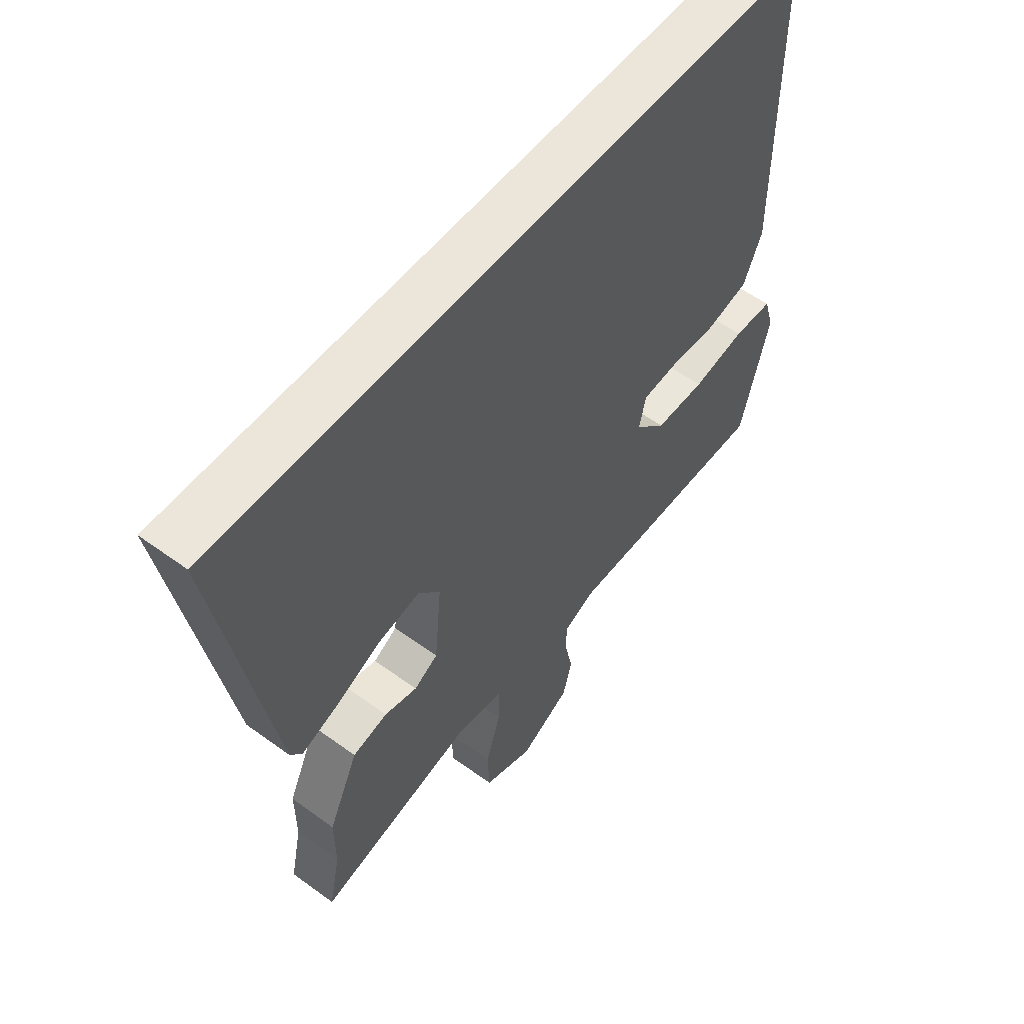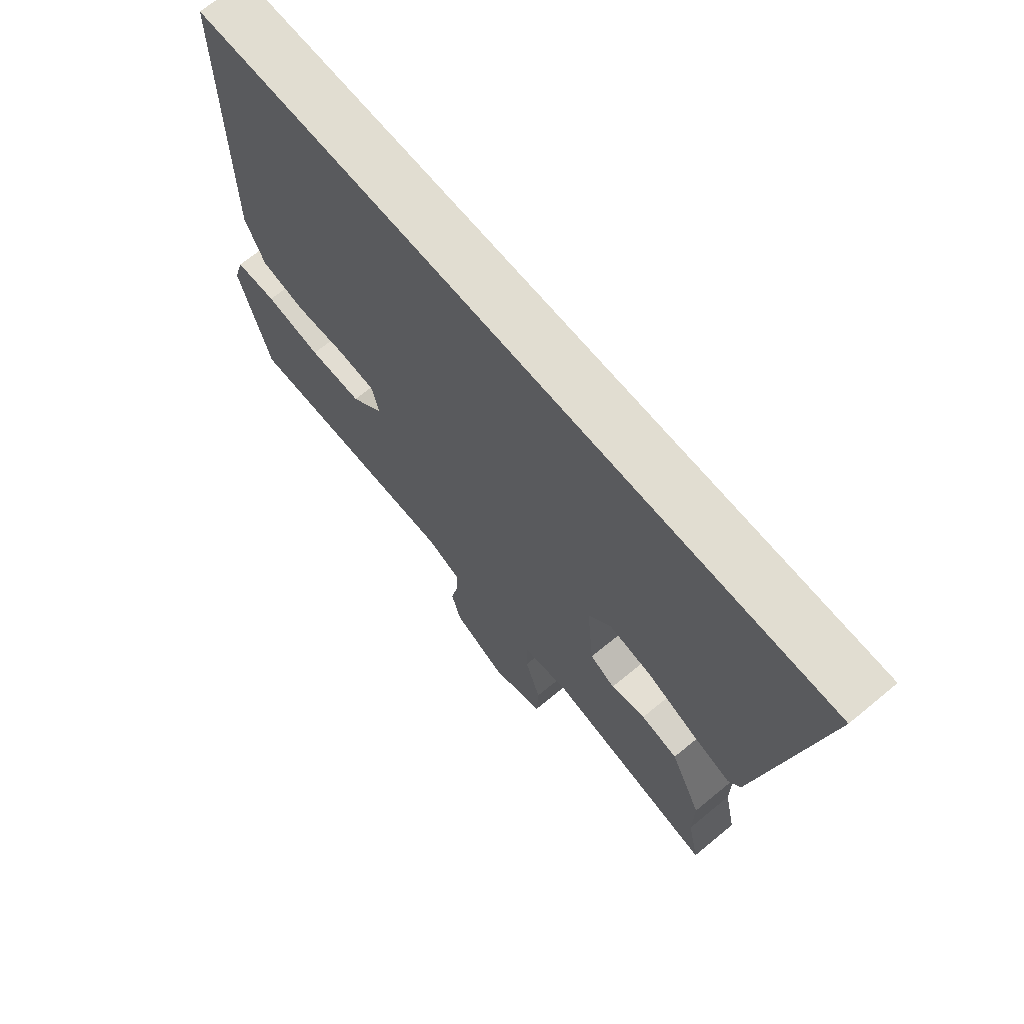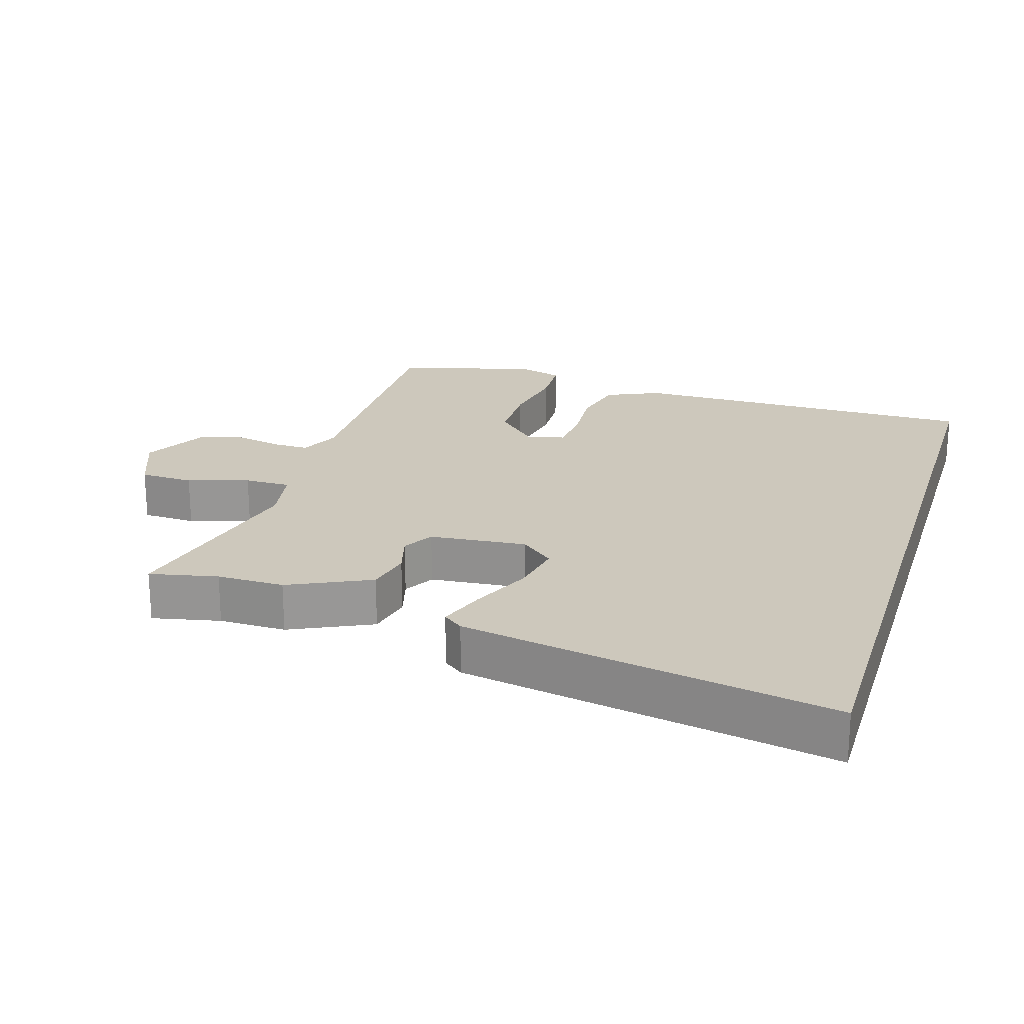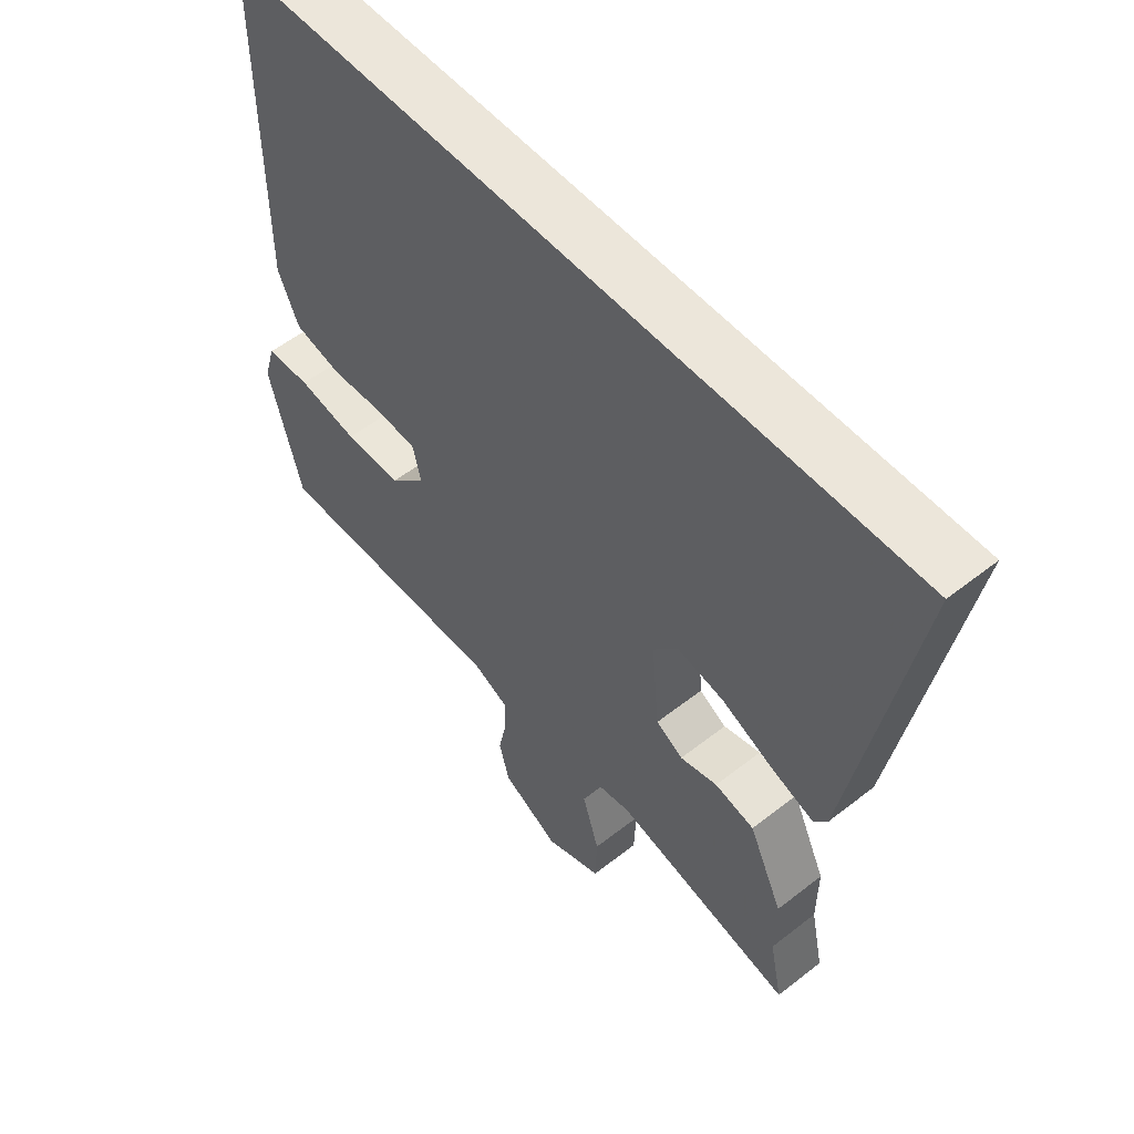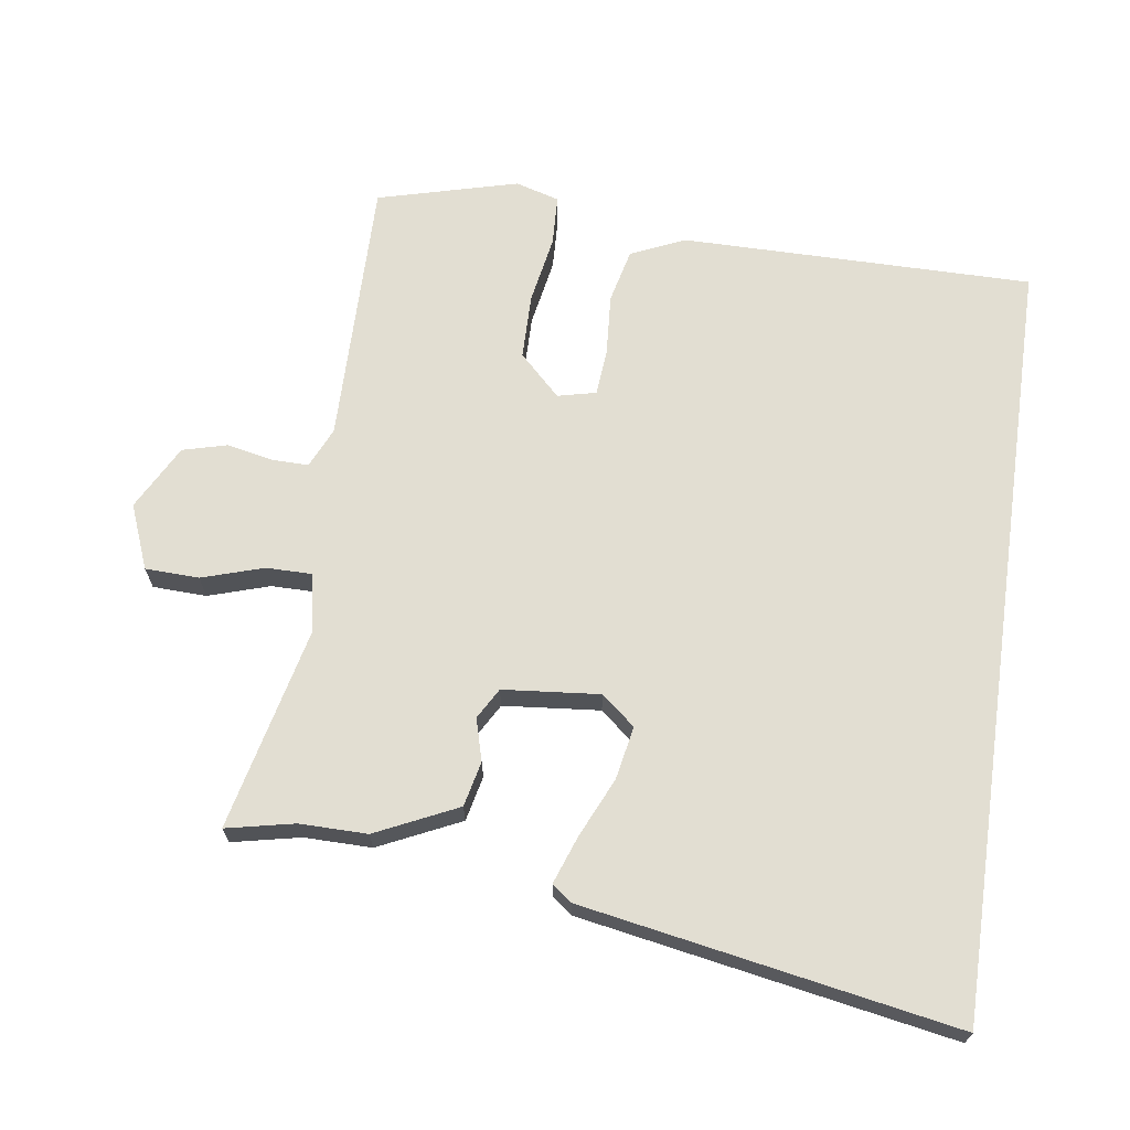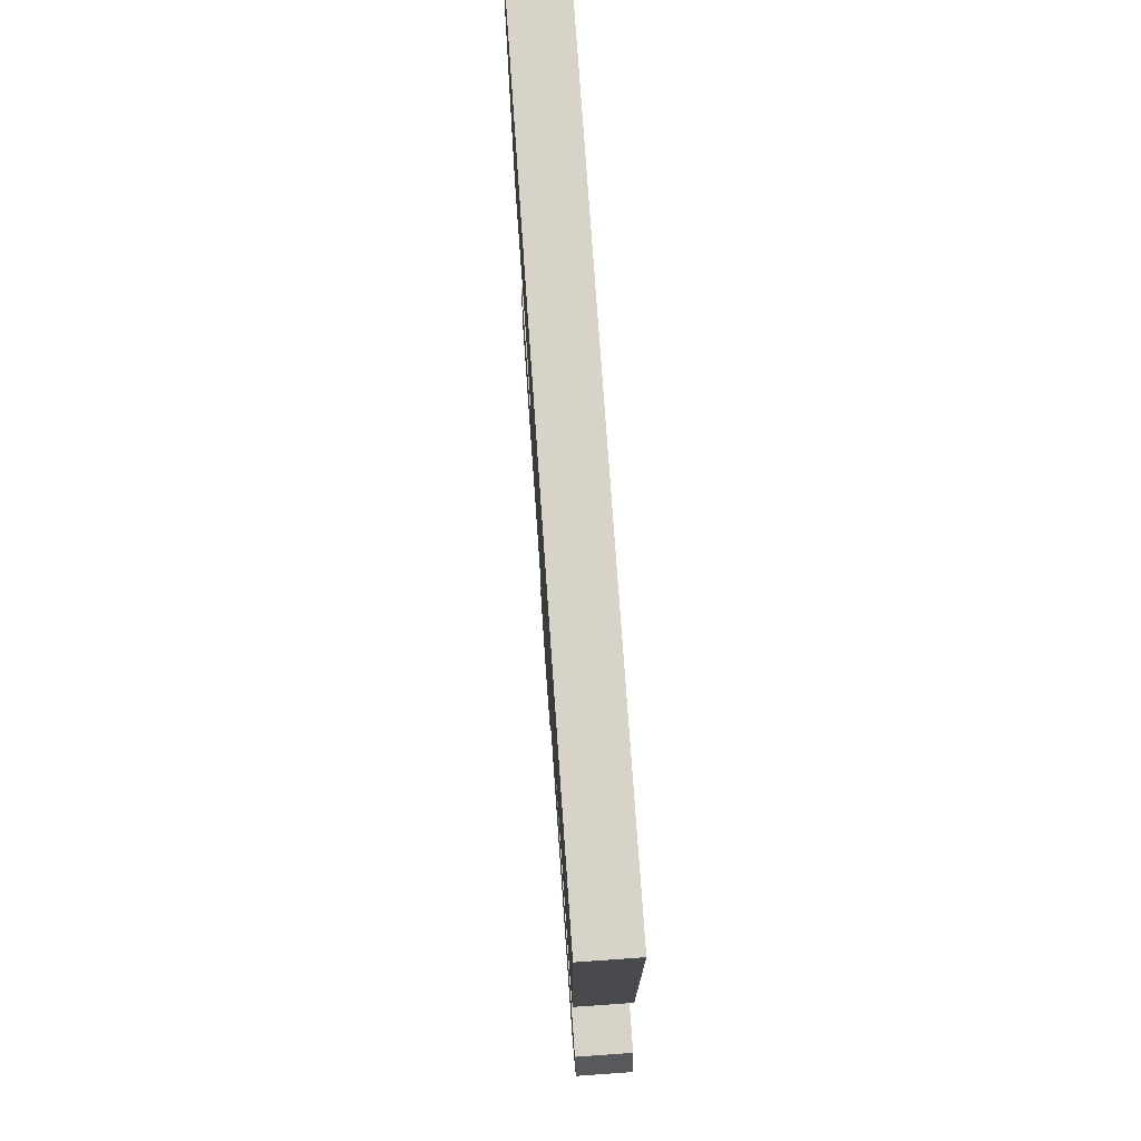
<metadata>
{"format":"obj","ext":"obj","renderer":"f3d","projection":"perspective","resolution":1024,"background":"white","views":[{"elev":55.9,"azim":-52.5,"up":"+Z"},{"elev":68.7,"azim":-129.6,"up":"+Z"},{"elev":22.1,"azim":-73.0,"up":"+Y"},{"elev":54.6,"azim":-129.8,"up":"+Z"},{"elev":67.8,"azim":-82.0,"up":"+Y"},{"elev":76.3,"azim":86.0,"up":"+Z"}]}
</metadata>
<code>
v 0.496 0.07 -0.486
v 0.102 0.07 -0.483
v 0.043 0.07 -0.51
v 0.044 0.07 -0.564
v 0.058 0.07 -0.631
v 0.041 0.07 -0.696
v -0.054 0.07 -0.747
v -0.148 0.07 -0.71
v -0.151 0.07 -0.631
v -0.123 0.07 -0.541
v -0.123 0.07 -0.473
v -0.209 0.07 -0.458
v -0.506 0.07 -0.528
v -0.485 0.07 -0.428
v -0.486 0.07 -0.329
v -0.43 0.07 -0.209
v -0.364 0.07 -0.194
v -0.302 0.07 -0.211
v -0.257 0.07 -0.185
v -0.244 0.07 -0.043
v -0.285 0.07 0.006
v -0.363 0.07 -0.009
v -0.451 0.07 -0.049
v -0.52 0.07 -0.074
v -0.542 0.07 -0.045
v -0.641 0.07 0.5
v 0.488 0.07 0.5
v 0.488 0.07 -0.016
v 0.453 0.07 -0.095
v 0.374 0.07 -0.114
v 0.284 0.07 -0.108
v 0.216 0.07 -0.114
v 0.203 0.07 -0.17
v 0.262 0.07 -0.23
v 0.357 0.07 -0.231
v 0.457 0.07 -0.213
v 0.531 0.07 -0.216
v 0.55 0.07 -0.28
v 0.496 0 -0.486
v 0.102 0 -0.483
v 0.043 0 -0.51
v 0.044 0 -0.564
v 0.058 0 -0.631
v 0.041 0 -0.696
v -0.054 0 -0.747
v -0.148 0 -0.71
v -0.151 0 -0.631
v -0.123 0 -0.541
v -0.123 0 -0.473
v -0.209 0 -0.458
v -0.506 0 -0.528
v -0.485 0 -0.428
v -0.486 0 -0.329
v -0.43 0 -0.209
v -0.364 0 -0.194
v -0.302 0 -0.211
v -0.257 0 -0.185
v -0.244 0 -0.043
v -0.285 0 0.006
v -0.363 0 -0.009
v -0.451 0 -0.049
v -0.52 0 -0.074
v -0.542 0 -0.045
v -0.641 0 0.5
v 0.488 0 0.5
v 0.488 0 -0.016
v 0.453 0 -0.095
v 0.374 0 -0.114
v 0.284 0 -0.108
v 0.216 0 -0.114
v 0.203 0 -0.17
v 0.262 0 -0.23
v 0.357 0 -0.231
v 0.457 0 -0.213
v 0.531 0 -0.216
v 0.55 0 -0.28
f 38 1 2
f 37 38 2
f 36 37 2
f 35 36 2
f 34 35 2 3
f 33 34 3
f 32 33 3
f 29 30 31
f 28 29 31
f 27 28 31
f 26 27 31
f 26 31 32
f 24 25 26
f 23 24 26
f 22 23 26
f 21 22 26
f 20 21 26 32
f 19 20 32 3
f 16 17 18
f 15 16 18
f 14 15 18
f 14 18 19
f 13 14 19
f 12 13 19
f 11 12 19
f 8 9 10
f 7 8 10
f 6 7 10
f 5 6 10
f 4 5 10
f 4 10 11
f 3 4 11 19
f 40 39 76
f 40 76 75
f 40 75 74
f 40 74 73
f 41 40 73 72
f 41 72 71
f 41 71 70
f 69 68 67
f 69 67 66
f 69 66 65
f 69 65 64
f 70 69 64
f 64 63 62
f 64 62 61
f 64 61 60
f 64 60 59
f 70 64 59 58
f 41 70 58 57
f 56 55 54
f 56 54 53
f 56 53 52
f 57 56 52
f 57 52 51
f 57 51 50
f 57 50 49
f 48 47 46
f 48 46 45
f 48 45 44
f 48 44 43
f 48 43 42
f 49 48 42
f 57 49 42 41
f 1 39 40 2
f 2 40 41 3
f 3 41 42 4
f 4 42 43 5
f 5 43 44 6
f 6 44 45 7
f 7 45 46 8
f 8 46 47 9
f 9 47 48 10
f 10 48 49 11
f 11 49 50 12
f 12 50 51 13
f 13 51 52 14
f 14 52 53 15
f 15 53 54 16
f 16 54 55 17
f 17 55 56 18
f 18 56 57 19
f 19 57 58 20
f 20 58 59 21
f 21 59 60 22
f 22 60 61 23
f 23 61 62 24
f 24 62 63 25
f 25 63 64 26
f 26 64 65 27
f 27 65 66 28
f 28 66 67 29
f 29 67 68 30
f 30 68 69 31
f 31 69 70 32
f 32 70 71 33
f 33 71 72 34
f 34 72 73 35
f 35 73 74 36
f 36 74 75 37
f 37 75 76 38
f 38 76 39 1

</code>
